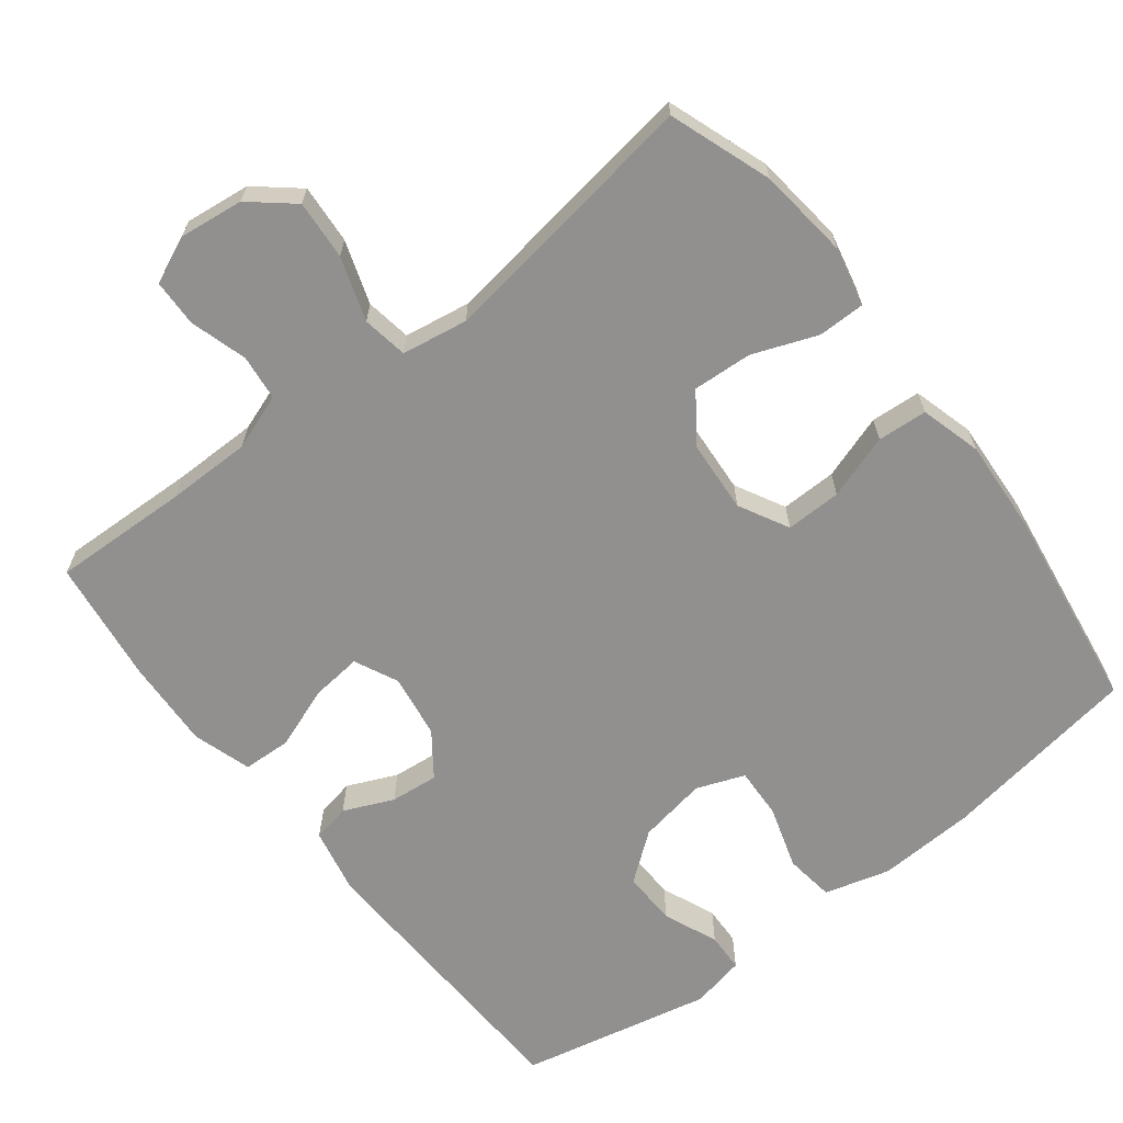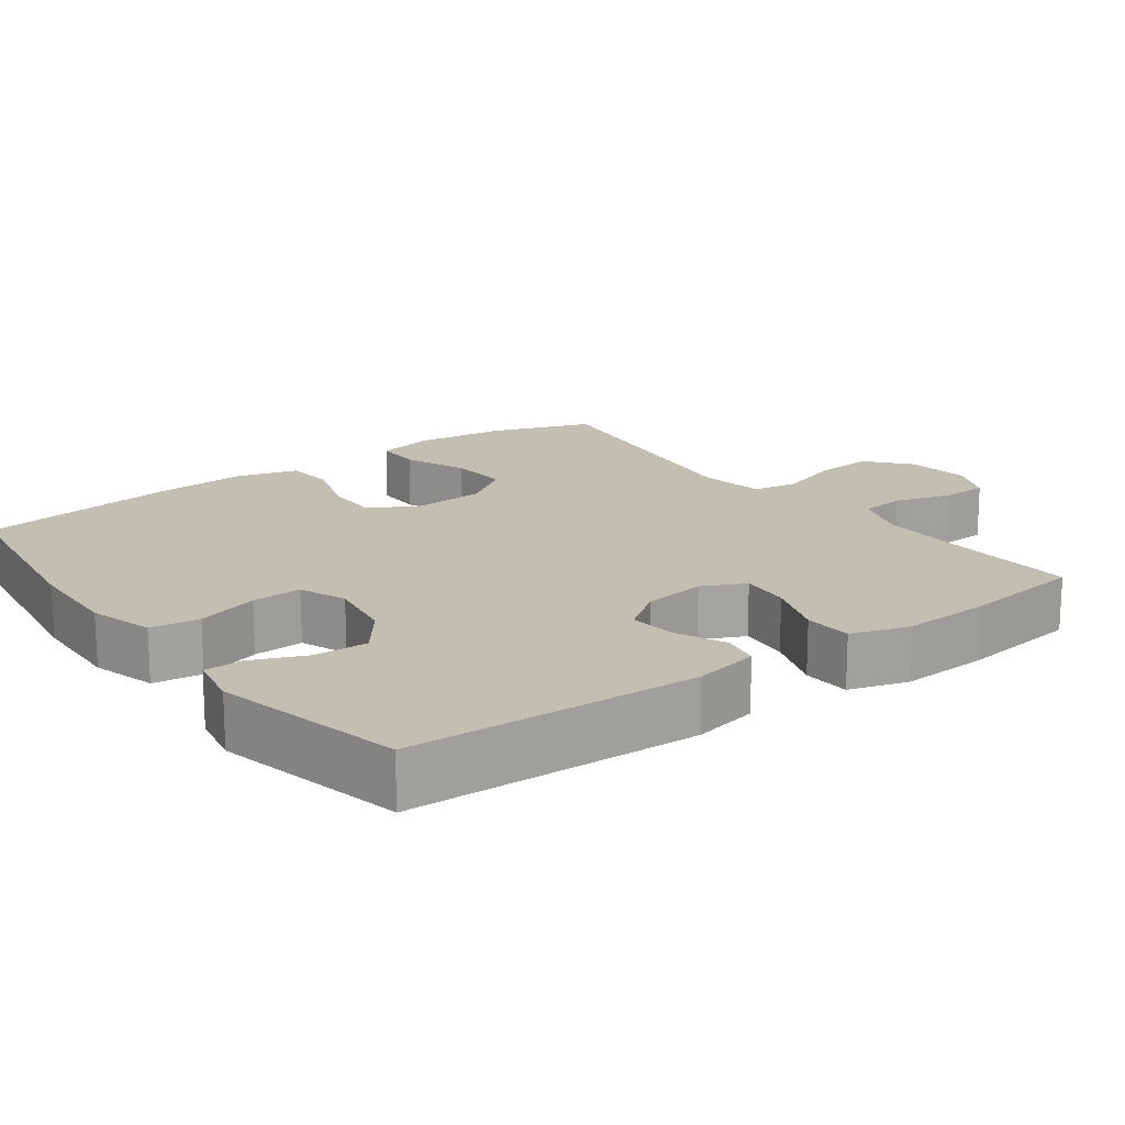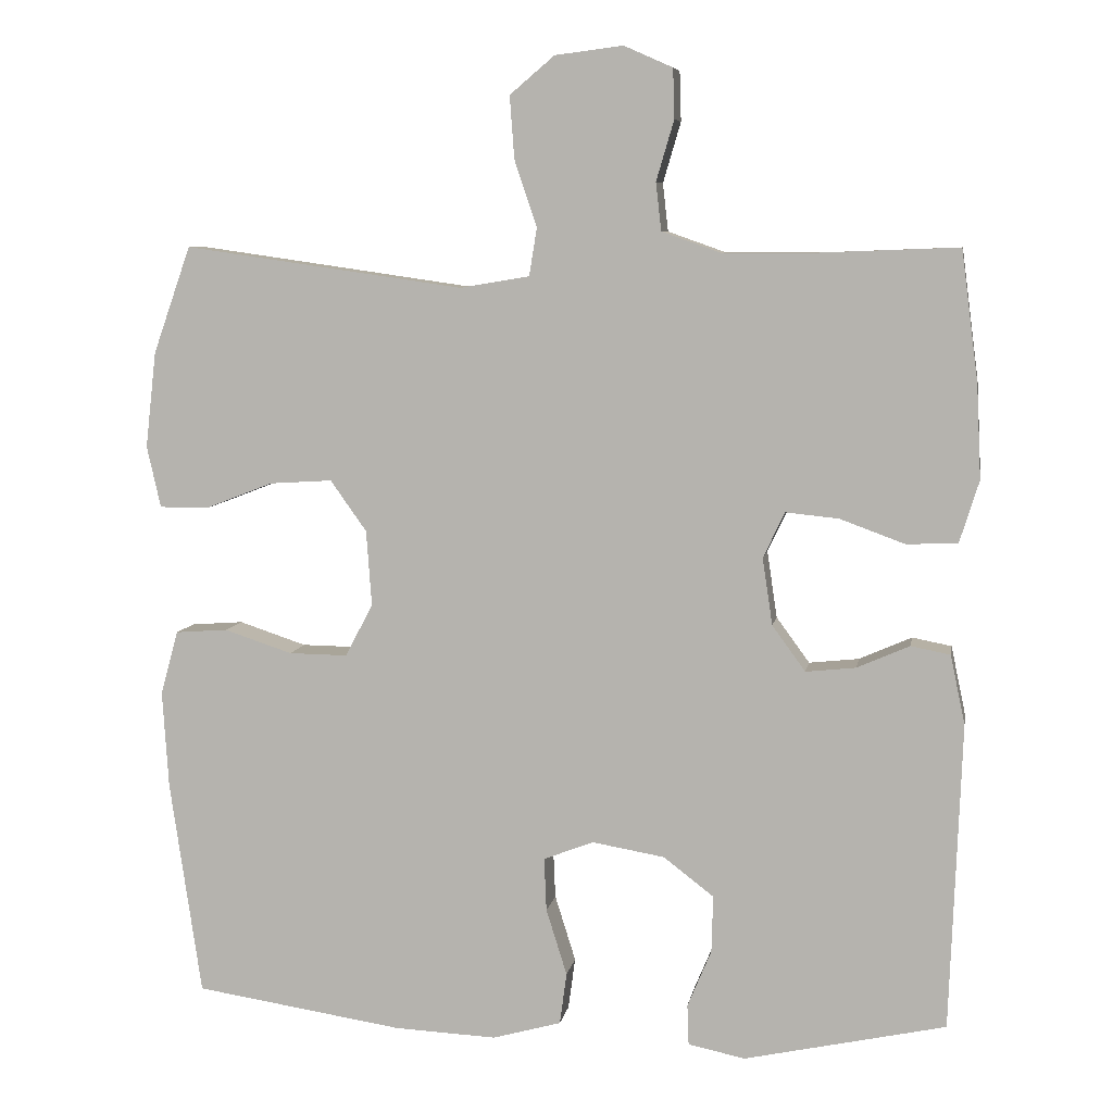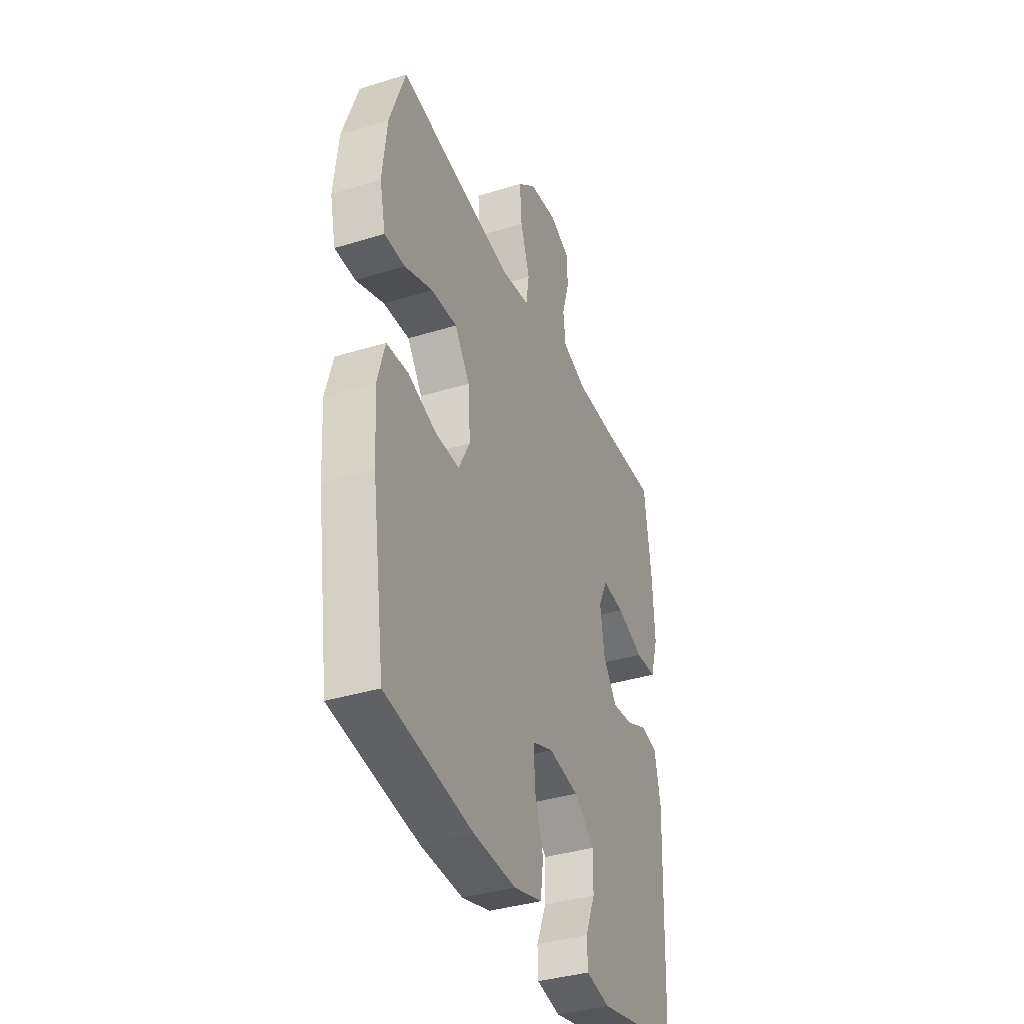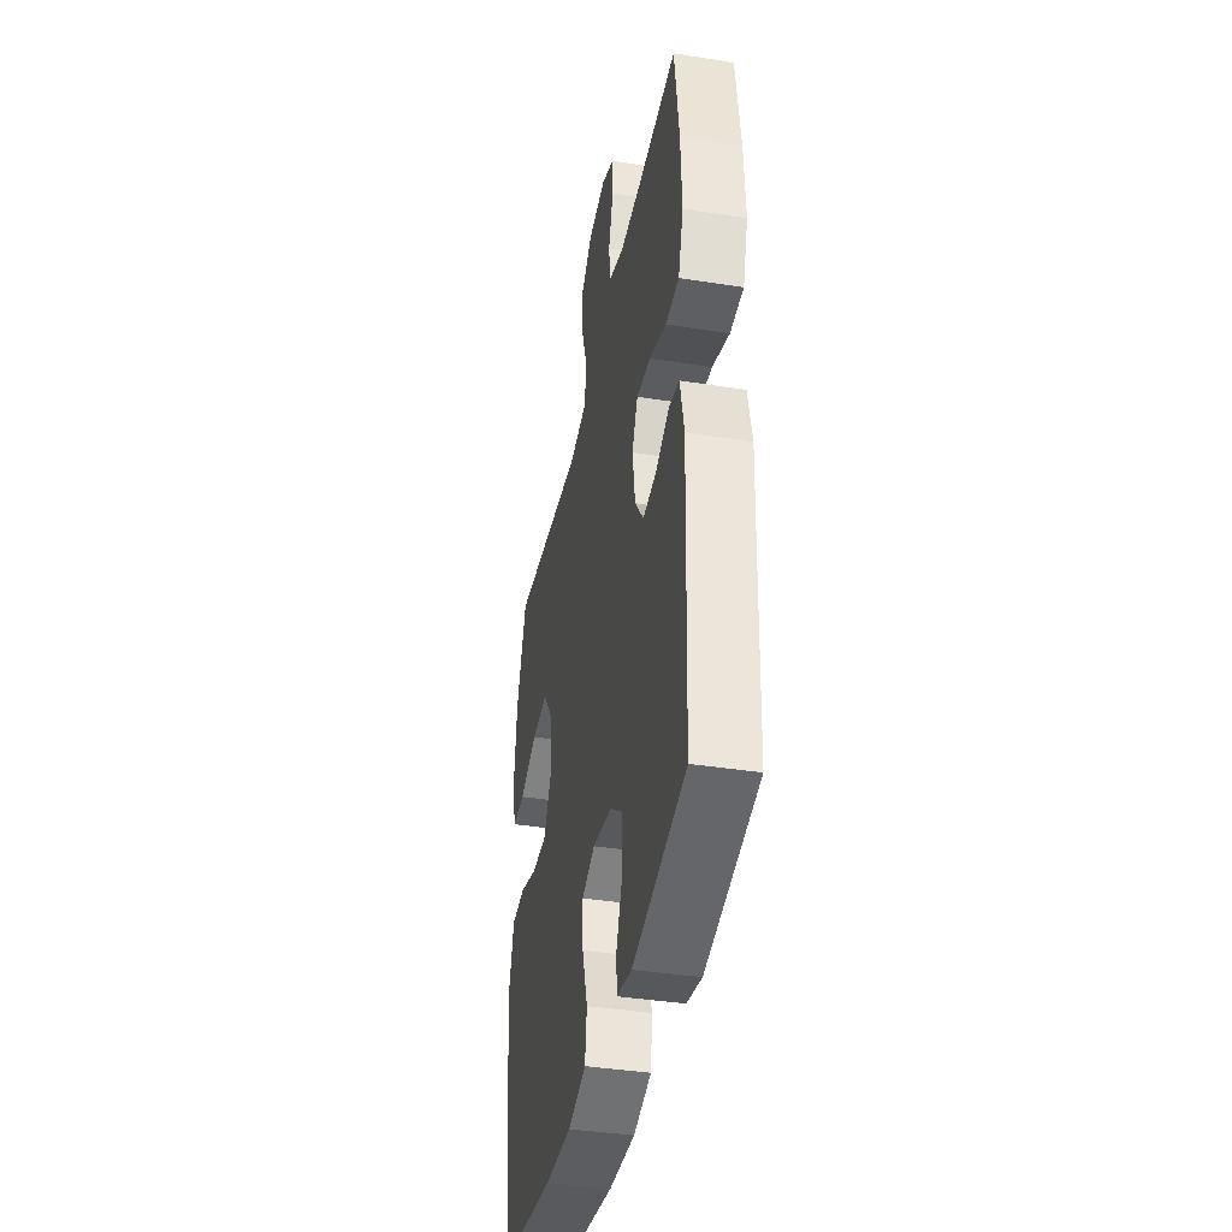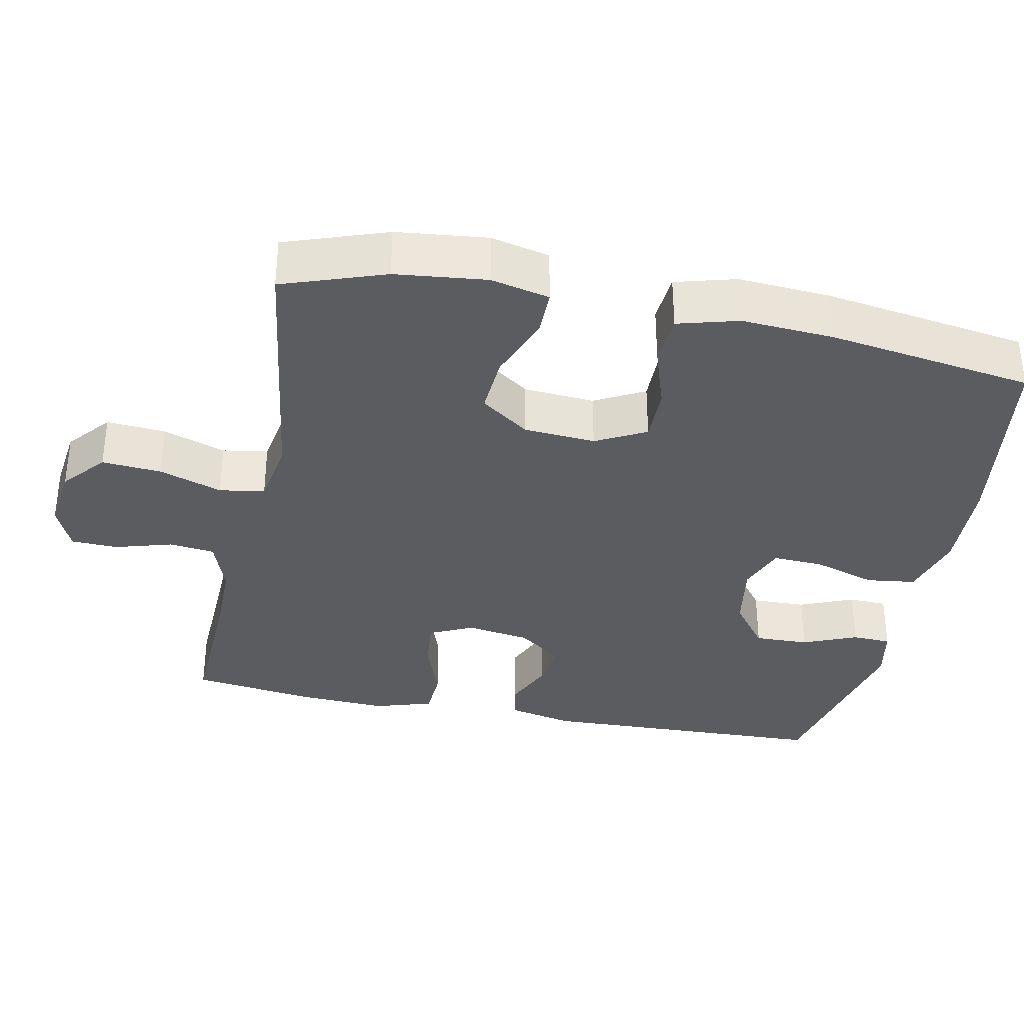
<metadata>
{"format":"obj","ext":"obj","renderer":"f3d","projection":"perspective","resolution":1024,"background":"white","views":[{"elev":-65.7,"azim":37.9,"up":"+Y"},{"elev":17.1,"azim":-126.5,"up":"+Y"},{"elev":7.2,"azim":-170.3,"up":"+Z"},{"elev":-37.3,"azim":111.6,"up":"+Z"},{"elev":-39.5,"azim":-101.1,"up":"+Z"},{"elev":-34.6,"azim":78.4,"up":"+Y"}]}
</metadata>
<code>
v 0.5 0.07 0.5
v 0.549 0.07 0.361
v 0.563 0.07 0.237
v 0.545 0.07 0.157
v 0.481 0.07 0.157
v 0.393 0.07 0.191
v 0.312 0.07 0.196
v 0.265 0.07 0.13
v 0.258 0.07 0.032
v 0.294 0.07 -0.036
v 0.37 0.07 -0.035
v 0.458 0.07 -0.006
v 0.526 0.07 -0.011
v 0.549 0.07 -0.094
v 0.541 0.07 -0.22
v 0.5 0.07 -0.5
v 0.229 0.07 -0.541
v 0.096 0.07 -0.547
v 0.007 0.07 -0.522
v -0.002 0.07 -0.455
v 0.025 0.07 -0.369
v 0.028 0.07 -0.3
v -0.037 0.07 -0.275
v -0.131 0.07 -0.291
v -0.196 0.07 -0.341
v -0.194 0.07 -0.415
v -0.163 0.07 -0.489
v -0.165 0.07 -0.542
v -0.239 0.07 -0.557
v -0.5 0.07 -0.5
v -0.515 0.07 -0.103
v -0.496 0.07 -0.013
v -0.445 0.07 -0.003
v -0.377 0.07 -0.033
v -0.312 0.07 -0.04
v -0.269 0.07 0.019
v -0.256 0.07 0.106
v -0.284 0.07 0.165
v -0.353 0.07 0.158
v -0.437 0.07 0.127
v -0.503 0.07 0.13
v -0.528 0.07 0.21
v -0.522 0.07 0.332
v -0.5 0.07 0.5
v -0.314 0.07 0.493
v -0.199 0.07 0.493
v -0.123 0.07 0.52
v -0.116 0.07 0.582
v -0.139 0.07 0.66
v -0.137 0.07 0.724
v -0.074 0.07 0.752
v 0.014 0.07 0.741
v 0.072 0.07 0.692
v 0.066 0.07 0.611
v 0.037 0.07 0.525
v 0.047 0.07 0.463
v 0.137 0.07 0.448
v 0.5 0 0.5
v 0.549 0 0.361
v 0.563 0 0.237
v 0.545 0 0.157
v 0.481 0 0.157
v 0.393 0 0.191
v 0.312 0 0.196
v 0.265 0 0.13
v 0.258 0 0.032
v 0.294 0 -0.036
v 0.37 0 -0.035
v 0.458 0 -0.006
v 0.526 0 -0.011
v 0.549 0 -0.094
v 0.541 0 -0.22
v 0.5 0 -0.5
v 0.229 0 -0.541
v 0.096 0 -0.547
v 0.007 0 -0.522
v -0.002 0 -0.455
v 0.025 0 -0.369
v 0.028 0 -0.3
v -0.037 0 -0.275
v -0.131 0 -0.291
v -0.196 0 -0.341
v -0.194 0 -0.415
v -0.163 0 -0.489
v -0.165 0 -0.542
v -0.239 0 -0.557
v -0.5 0 -0.5
v -0.515 0 -0.103
v -0.496 0 -0.013
v -0.445 0 -0.003
v -0.377 0 -0.033
v -0.312 0 -0.04
v -0.269 0 0.019
v -0.256 0 0.106
v -0.284 0 0.165
v -0.353 0 0.158
v -0.437 0 0.127
v -0.503 0 0.13
v -0.528 0 0.21
v -0.522 0 0.332
v -0.5 0 0.5
v -0.314 0 0.493
v -0.199 0 0.493
v -0.123 0 0.52
v -0.116 0 0.582
v -0.139 0 0.66
v -0.137 0 0.724
v -0.074 0 0.752
v 0.014 0 0.741
v 0.072 0 0.692
v 0.066 0 0.611
v 0.037 0 0.525
v 0.047 0 0.463
v 0.137 0 0.448
f 53 54 55
f 52 53 55
f 51 52 55
f 50 51 55
f 49 50 55
f 48 49 55
f 47 48 55 56
f 46 47 56
f 45 46 56 57
f 44 45 57
f 43 44 57
f 42 43 57
f 41 42 57
f 40 41 57
f 39 40 57
f 32 33 34
f 31 32 34
f 30 31 34
f 29 30 34
f 28 29 34
f 27 28 34
f 26 27 34
f 25 26 34 35
f 24 25 35 36
f 19 20 21
f 18 19 21
f 17 18 21
f 16 17 21
f 15 16 21
f 14 15 21
f 13 14 21
f 12 13 21
f 11 12 21
f 10 11 21 22
f 9 10 22 23
f 4 5 6
f 3 4 6
f 2 3 6
f 1 2 6
f 57 1 6
f 57 6 7
f 38 39 57
f 57 7 8
f 38 57 8
f 37 38 8
f 24 36 37
f 23 24 37
f 9 23 37
f 8 9 37
f 112 111 110
f 112 110 109
f 112 109 108
f 112 108 107
f 112 107 106
f 112 106 105
f 113 112 105 104
f 113 104 103
f 114 113 103 102
f 114 102 101
f 114 101 100
f 114 100 99
f 114 99 98
f 114 98 97
f 114 97 96
f 91 90 89
f 91 89 88
f 91 88 87
f 91 87 86
f 91 86 85
f 91 85 84
f 91 84 83
f 92 91 83 82
f 93 92 82 81
f 78 77 76
f 78 76 75
f 78 75 74
f 78 74 73
f 78 73 72
f 78 72 71
f 78 71 70
f 78 70 69
f 78 69 68
f 79 78 68 67
f 80 79 67 66
f 63 62 61
f 63 61 60
f 63 60 59
f 63 59 58
f 63 58 114
f 64 63 114
f 114 96 95
f 65 64 114
f 65 114 95
f 65 95 94
f 94 93 81
f 94 81 80
f 94 80 66
f 94 66 65
f 1 58 59 2
f 2 59 60 3
f 3 60 61 4
f 4 61 62 5
f 5 62 63 6
f 6 63 64 7
f 7 64 65 8
f 8 65 66 9
f 9 66 67 10
f 10 67 68 11
f 11 68 69 12
f 12 69 70 13
f 13 70 71 14
f 14 71 72 15
f 15 72 73 16
f 16 73 74 17
f 17 74 75 18
f 18 75 76 19
f 19 76 77 20
f 20 77 78 21
f 21 78 79 22
f 22 79 80 23
f 23 80 81 24
f 24 81 82 25
f 25 82 83 26
f 26 83 84 27
f 27 84 85 28
f 28 85 86 29
f 29 86 87 30
f 30 87 88 31
f 31 88 89 32
f 32 89 90 33
f 33 90 91 34
f 34 91 92 35
f 35 92 93 36
f 36 93 94 37
f 37 94 95 38
f 38 95 96 39
f 39 96 97 40
f 40 97 98 41
f 41 98 99 42
f 42 99 100 43
f 43 100 101 44
f 44 101 102 45
f 45 102 103 46
f 46 103 104 47
f 47 104 105 48
f 48 105 106 49
f 49 106 107 50
f 50 107 108 51
f 51 108 109 52
f 52 109 110 53
f 53 110 111 54
f 54 111 112 55
f 55 112 113 56
f 56 113 114 57
f 57 114 58 1

</code>
